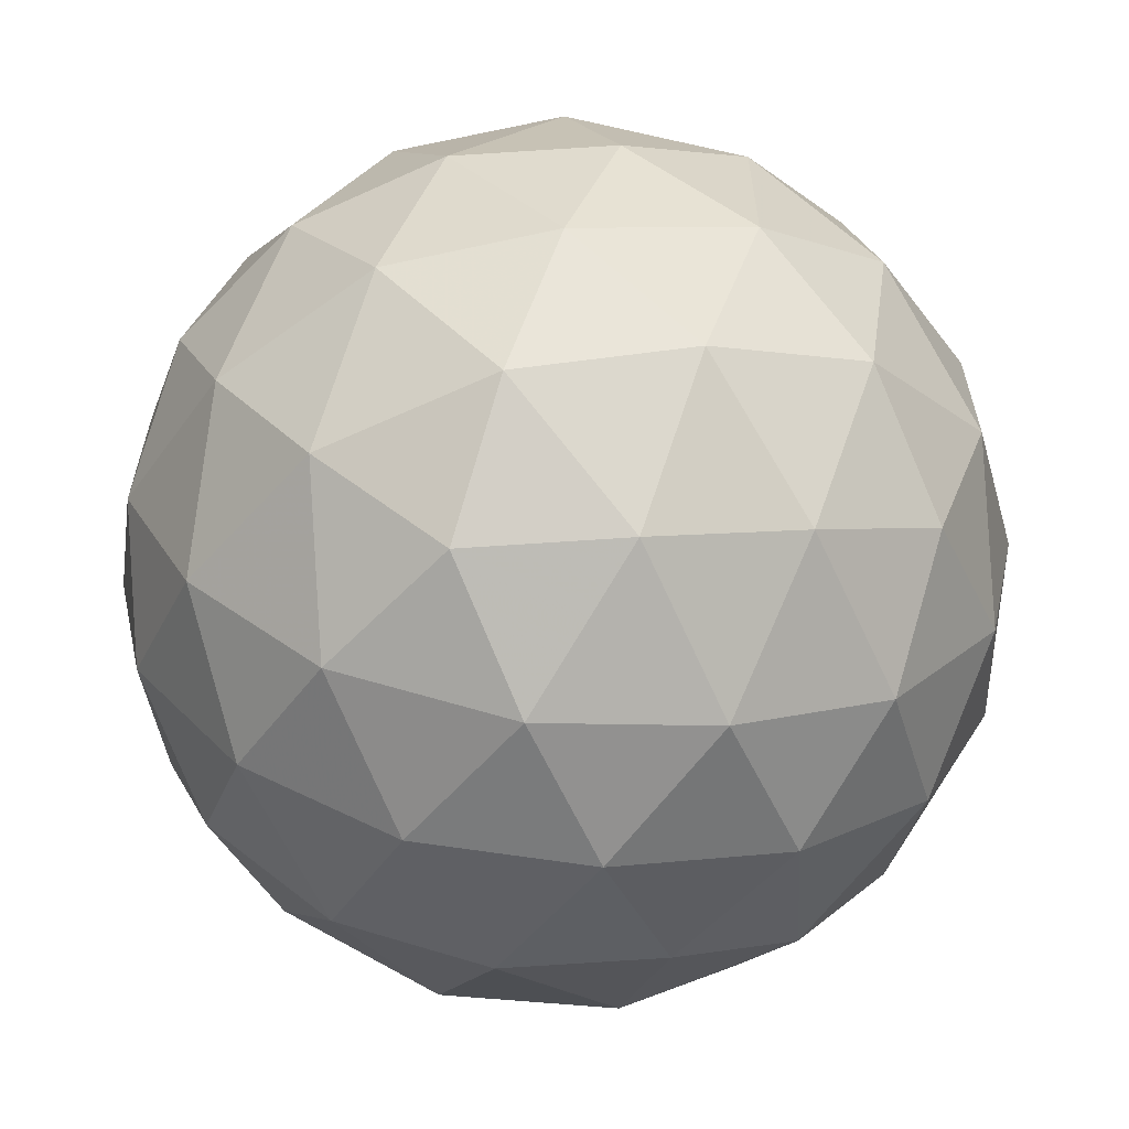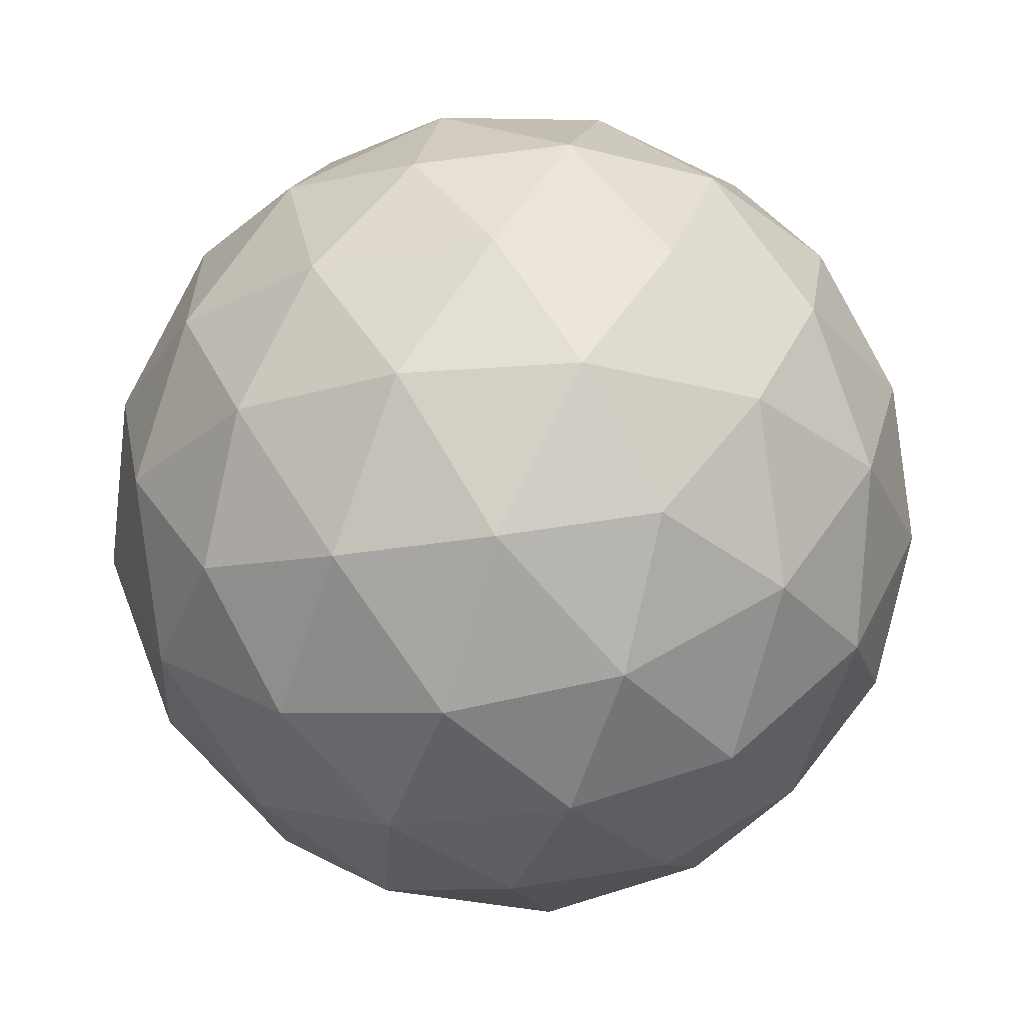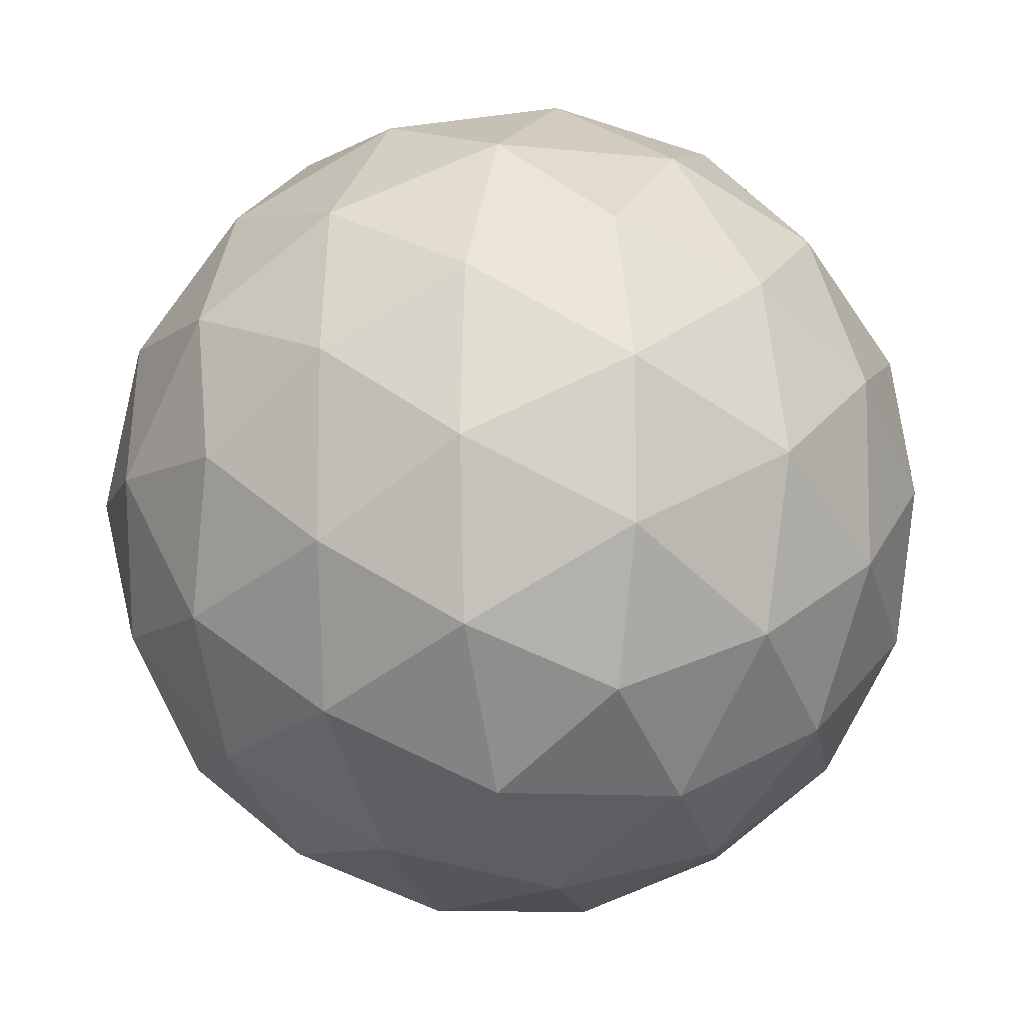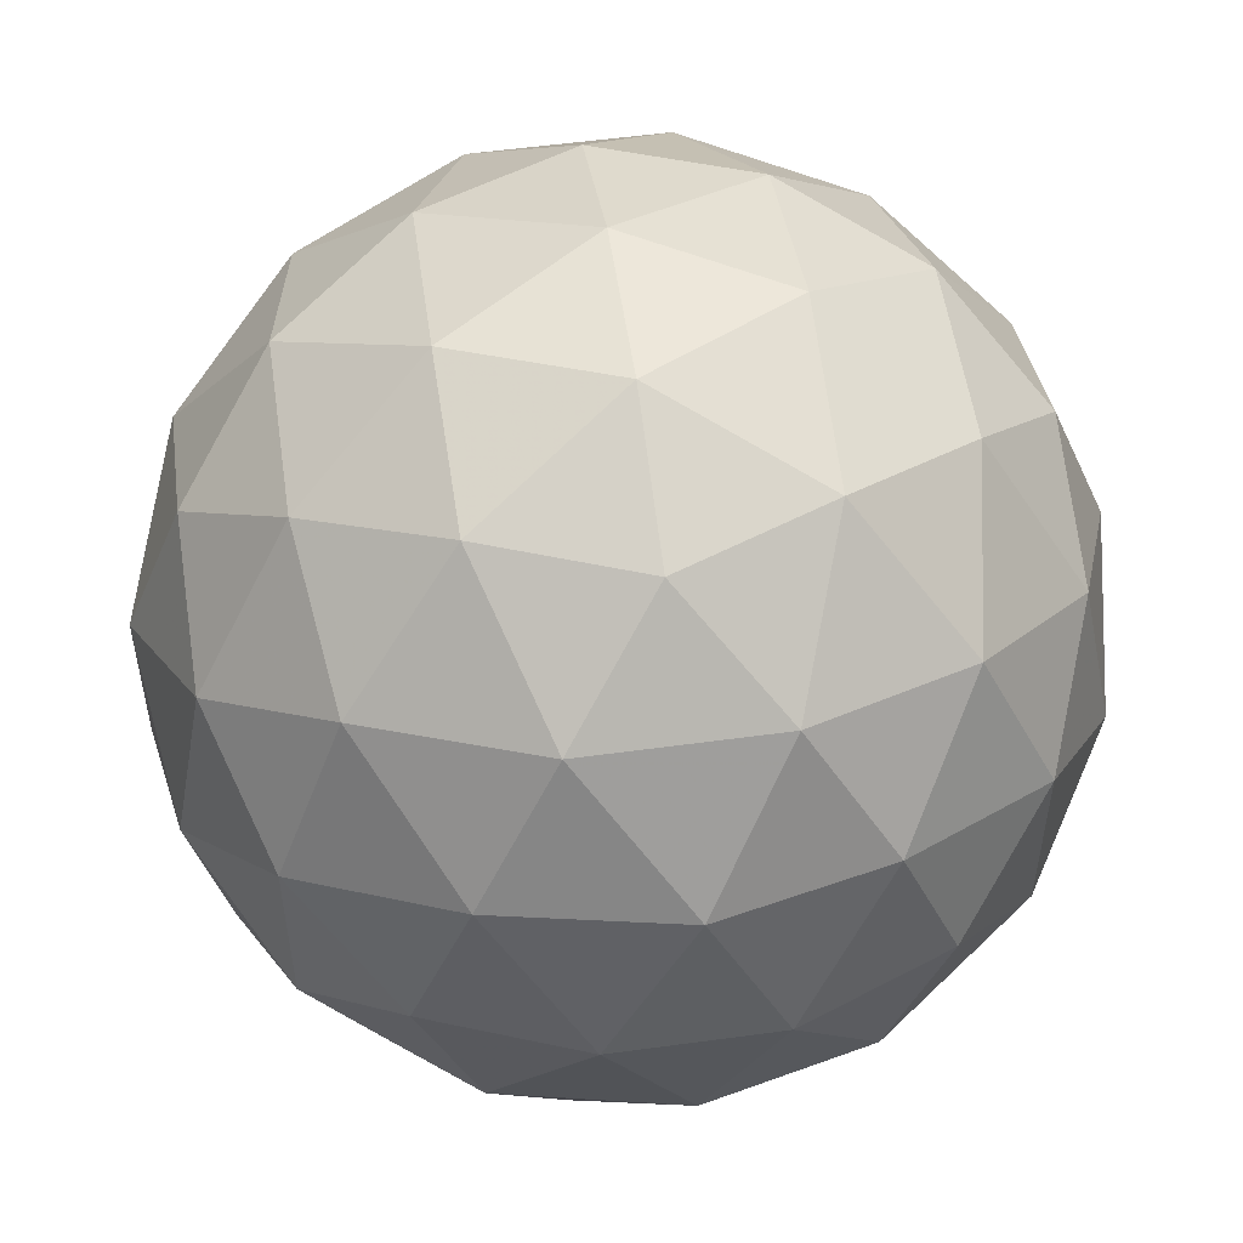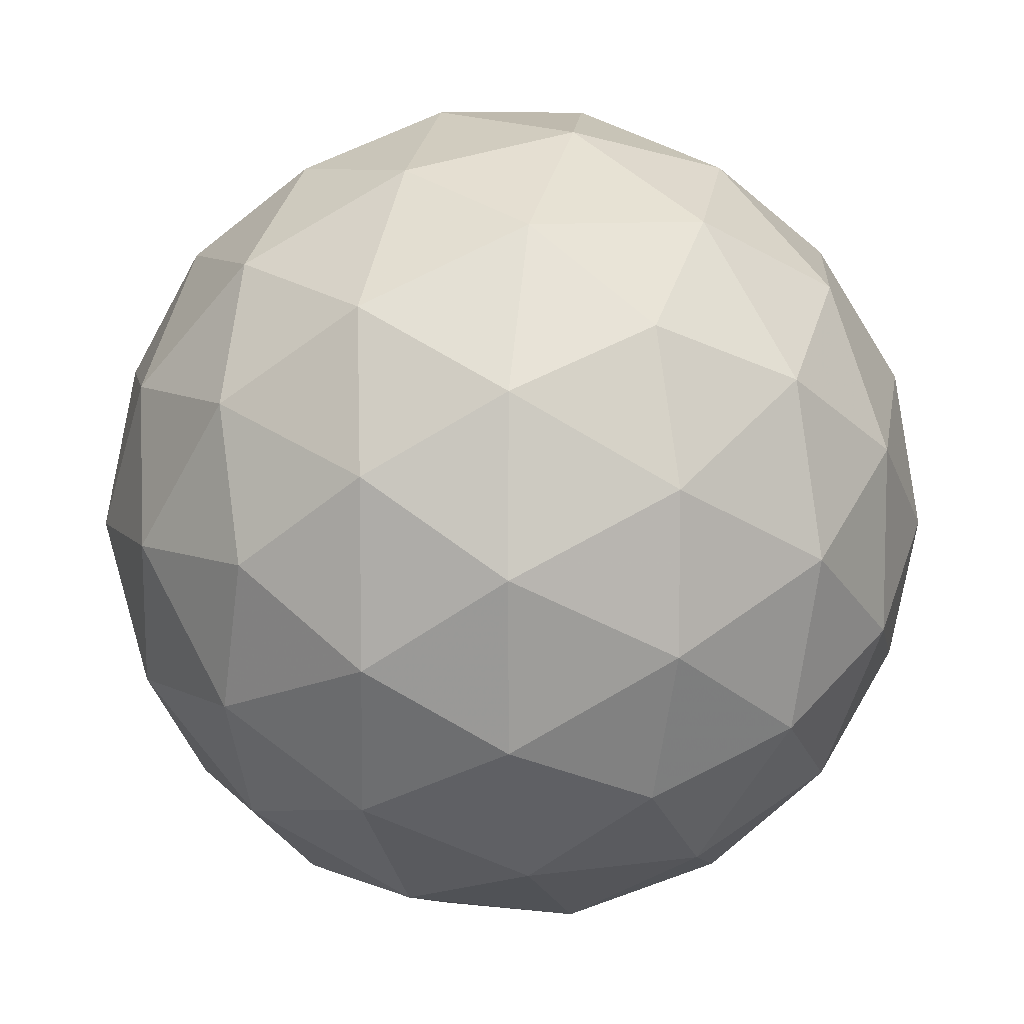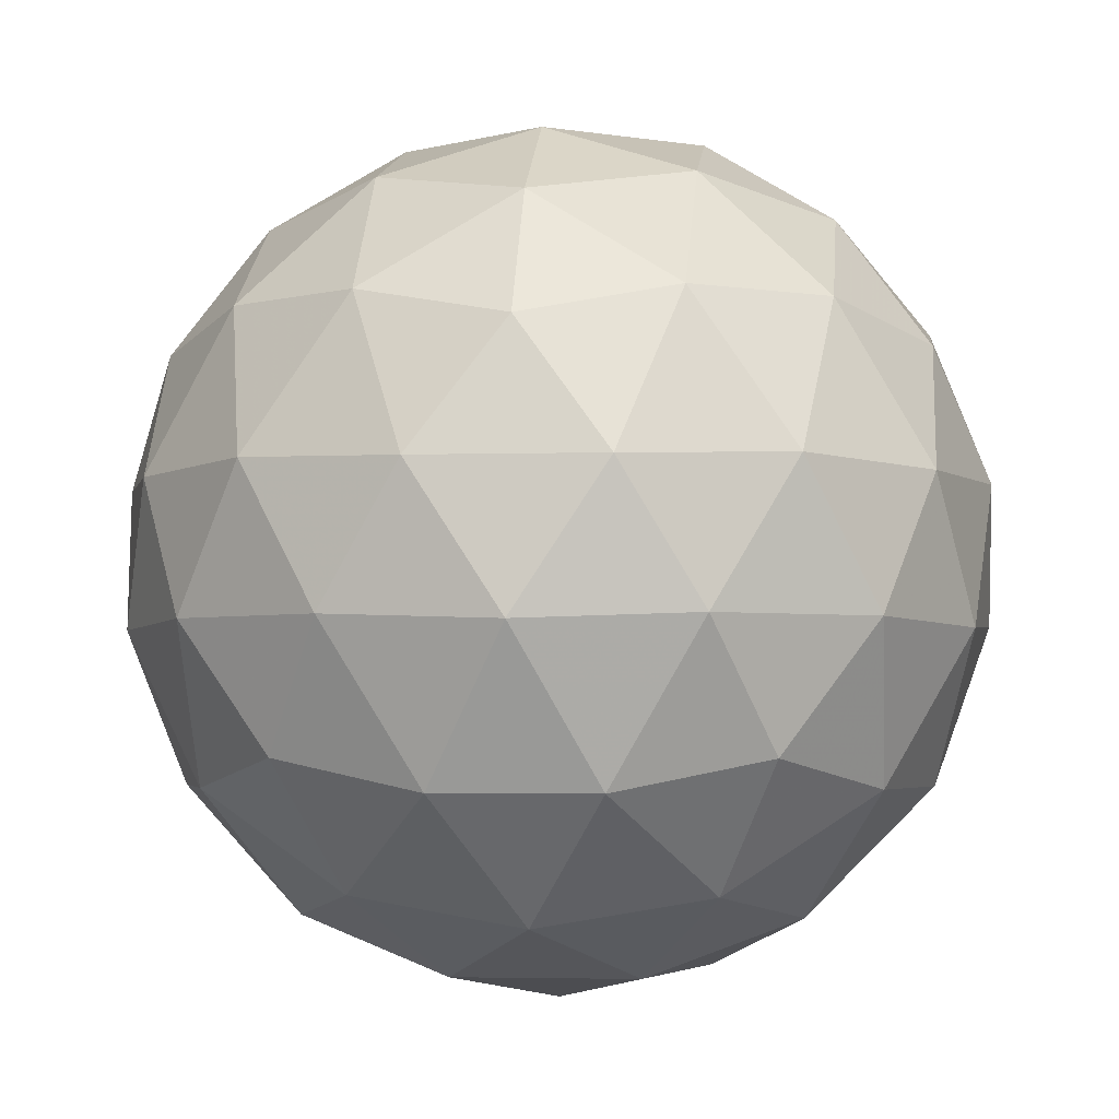
<metadata>
{"format":"obj","ext":"obj","renderer":"f3d","projection":"perspective","resolution":1024,"background":"white","views":[{"elev":-62.5,"azim":173.2,"up":"+Y"},{"elev":-28.2,"azim":140.7,"up":"+Z"},{"elev":-9.6,"azim":42.7,"up":"+Y"},{"elev":54.1,"azim":140.0,"up":"+Y"},{"elev":8.4,"azim":-143.2,"up":"+Y"},{"elev":-3.2,"azim":-11.8,"up":"+Z"}]}
</metadata>
<code>
g GeoSphere01
v 6e-06 -4e-06 56.56
v -19.73 -3e-06 52.88
v -6.098 -18.77 52.88
v -36.81 0 42.32
v -26.23 -19.06 45.92
v -11.38 -35.01 42.32
v -48.93 3e-06 26.32
v -42.91 -18.77 30.13
v -31.11 -35.01 30.13
v -15.12 -46.54 26.32
v 6e-06 -4e-06 56.56
v 15.97 -11.6 52.88
v 10.02 -30.84 45.92
v 29.78 -21.64 42.32
v 4.59 -46.61 30.13
v 23.68 -40.41 30.13
v 39.59 -28.76 26.32
v 6e-06 -4e-06 56.56
v 15.97 -11.6 52.88
v 15.97 11.6 52.88
v 29.78 -21.64 42.32
v 32.42 -2e-06 45.92
v 29.78 21.64 42.32
v 45.75 -10.04 30.13
v 45.75 -10.04 30.13
v 45.75 10.04 30.13
v 39.59 28.76 26.32
v 6e-06 -4e-06 56.56
v -6.098 18.77 52.88
v 10.02 30.84 45.92
v -11.38 35.01 42.32
v 23.68 40.41 30.13
v 4.59 46.61 30.13
v -15.12 46.54 26.32
v 6e-06 -4e-06 56.56
v -26.23 19.06 45.92
v -31.11 35.01 30.13
v -42.91 18.77 30.13
v -52.78 11.6 10.39
v -52.78 -11.6 10.39
v -49.52 21.64 -6.683
v -53.91 3e-06 -7.442
v -49.52 -21.64 -6.683
v -39.59 28.76 -22.61
v -45.75 10.04 -26.42
v -45.75 -10.04 -26.42
v -39.59 -28.76 -22.61
v -27.34 -46.61 10.39
v -5.277 -53.78 10.39
v -35.88 -40.41 -6.683
v -16.66 -51.27 -7.442
v 5.277 -53.78 -6.683
v -23.68 -40.41 -26.42
v -4.59 -46.61 -26.42
v 15.12 -46.54 -22.61
v 35.88 -40.41 10.39
v 49.52 -21.64 10.39
v 27.34 -46.61 -6.683
v 43.62 -31.69 -7.441
v 52.78 -11.6 -6.683
v 31.11 -35.01 -26.42
v 42.91 -18.77 -26.42
v 52.78 -11.6 -6.683
v 42.91 -18.77 -26.42
v 48.93 7e-06 -22.61
v 49.52 21.64 10.39
v 35.88 40.41 10.39
v 52.78 11.6 -6.683
v 43.62 31.69 -7.441
v 27.34 46.61 -6.683
v 42.91 18.77 -26.42
v 31.11 35.01 -26.42
v 15.12 46.54 -22.61
v -5.277 53.78 10.39
v -27.34 46.61 10.39
v 5.277 53.78 -6.683
v -16.66 51.27 -7.441
v -35.88 40.41 -6.683
v -4.59 46.61 -26.42
v -23.68 40.41 -26.42
v -43.62 -31.69 11.15
v 16.66 -51.27 11.15
v 53.91 3e-06 11.15
v 49.52 -21.64 10.39
v 16.66 51.27 11.15
v -43.62 31.69 11.15
v -6e-06 1e-05 -52.85
v 6.098 -18.77 -49.17
v -15.97 -11.6 -49.17
v 11.38 -35.01 -38.61
v -10.02 -30.84 -42.21
v -29.78 -21.64 -38.61
v -6e-06 1e-05 -52.85
v 19.73 1e-05 -49.17
v 6.098 -18.77 -49.17
v 36.81 9e-06 -38.61
v 26.23 -19.06 -42.21
v 26.23 -19.06 -42.21
v -6e-06 1e-05 -52.85
v 6.098 18.77 -49.17
v 11.38 35.01 -38.61
v 26.23 19.06 -42.21
v -6e-06 1e-05 -52.85
v -15.97 11.6 -49.17
v -29.78 21.64 -38.61
v -10.02 30.84 -42.21
v -6e-06 1e-05 -52.85
v -32.42 4e-06 -42.21
f 1 2 3
f 2 4 5
f 2 5 3
f 3 5 6
f 4 7 8
f 4 8 5
f 5 8 9
f 5 9 6
f 6 9 10
f 11 3 12
f 3 6 13
f 3 13 12
f 12 13 14
f 6 10 15
f 6 15 13
f 13 15 16
f 13 16 14
f 14 16 17
f 18 19 20
f 19 21 22
f 19 22 20
f 20 22 23
f 14 17 24
f 21 25 22
f 22 25 26
f 22 26 23
f 23 26 27
f 28 20 29
f 20 23 30
f 20 30 29
f 29 30 31
f 23 27 32
f 23 32 30
f 30 32 33
f 30 33 31
f 31 33 34
f 35 29 2
f 29 31 36
f 29 36 2
f 2 36 4
f 31 34 37
f 31 37 36
f 36 37 38
f 36 38 4
f 4 38 7
f 7 39 40
f 39 41 42
f 39 42 40
f 40 42 43
f 41 44 45
f 41 45 42
f 42 45 46
f 42 46 43
f 43 46 47
f 10 48 49
f 48 50 51
f 48 51 49
f 49 51 52
f 50 47 53
f 50 53 51
f 51 53 54
f 51 54 52
f 52 54 55
f 17 56 57
f 56 58 59
f 56 59 57
f 57 59 60
f 58 55 61
f 58 61 59
f 59 61 62
f 59 62 60
f 63 64 65
f 27 66 67
f 66 68 69
f 66 69 67
f 67 69 70
f 68 65 71
f 68 71 69
f 69 71 72
f 69 72 70
f 70 72 73
f 34 74 75
f 74 76 77
f 74 77 75
f 75 77 78
f 76 73 79
f 76 79 77
f 77 79 80
f 77 80 78
f 78 80 44
f 47 50 43
f 50 48 81
f 50 81 43
f 43 81 40
f 48 10 9
f 48 9 81
f 81 9 8
f 81 8 40
f 40 8 7
f 55 58 52
f 58 56 82
f 58 82 52
f 52 82 49
f 56 17 16
f 56 16 82
f 82 16 15
f 82 15 49
f 49 15 10
f 65 68 63
f 68 66 83
f 68 83 63
f 63 83 84
f 66 27 26
f 66 26 83
f 83 26 25
f 83 25 84
f 57 24 17
f 73 76 70
f 76 74 85
f 76 85 70
f 70 85 67
f 74 34 33
f 74 33 85
f 85 33 32
f 85 32 67
f 67 32 27
f 44 41 78
f 41 39 86
f 41 86 78
f 78 86 75
f 39 7 38
f 39 38 86
f 86 38 37
f 86 37 75
f 75 37 34
f 87 88 89
f 88 90 91
f 88 91 89
f 89 91 92
f 90 55 54
f 90 54 91
f 91 54 53
f 91 53 92
f 92 53 47
f 93 94 95
f 94 96 97
f 94 97 95
f 88 98 90
f 96 65 64
f 96 64 97
f 98 62 61
f 98 61 90
f 90 61 55
f 99 100 94
f 100 101 102
f 100 102 94
f 94 102 96
f 101 73 72
f 101 72 102
f 102 72 71
f 102 71 96
f 96 71 65
f 103 104 100
f 104 105 106
f 104 106 100
f 100 106 101
f 105 44 80
f 105 80 106
f 106 80 79
f 106 79 101
f 101 79 73
f 107 89 104
f 89 92 108
f 89 108 104
f 104 108 105
f 92 47 46
f 92 46 108
f 108 46 45
f 108 45 105
f 105 45 44

</code>
